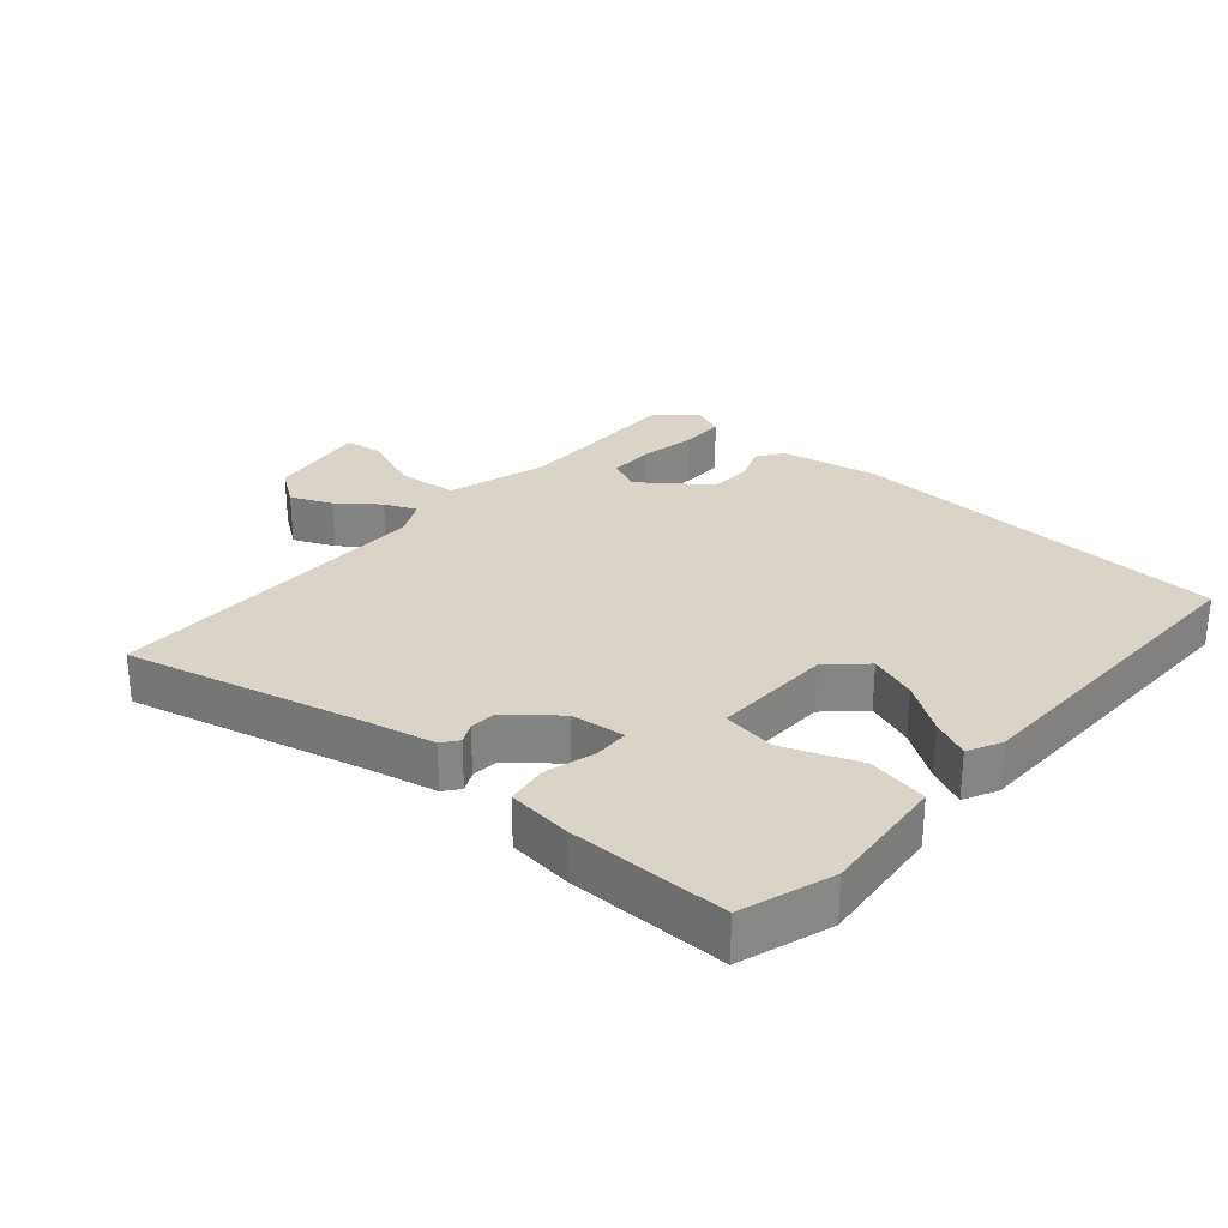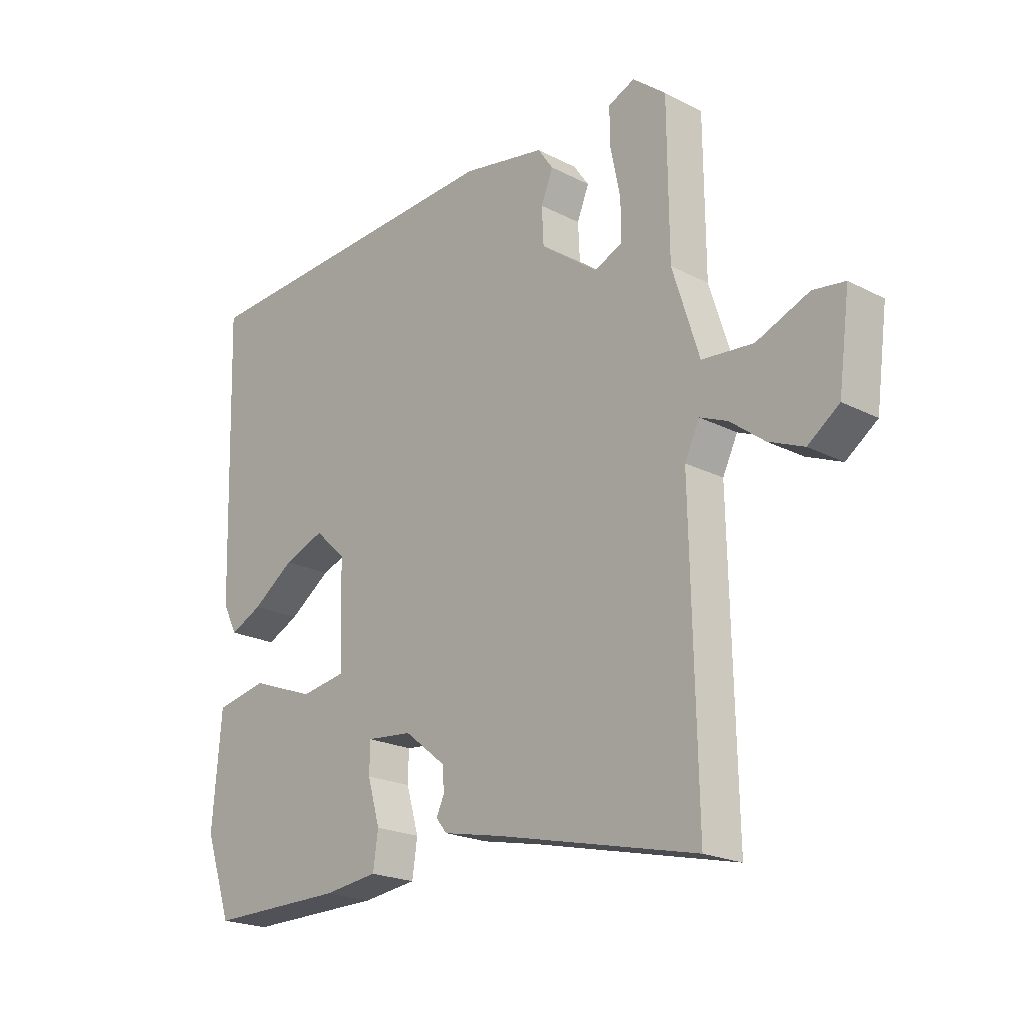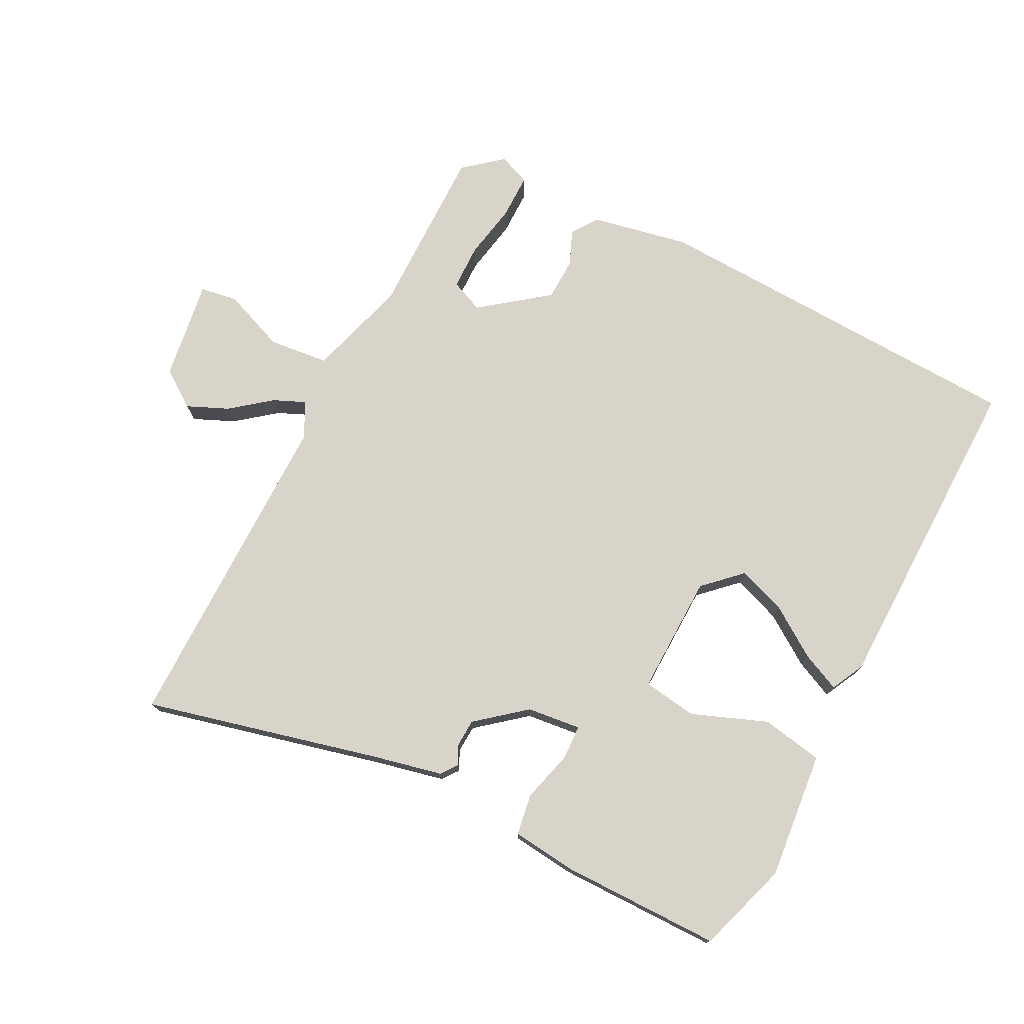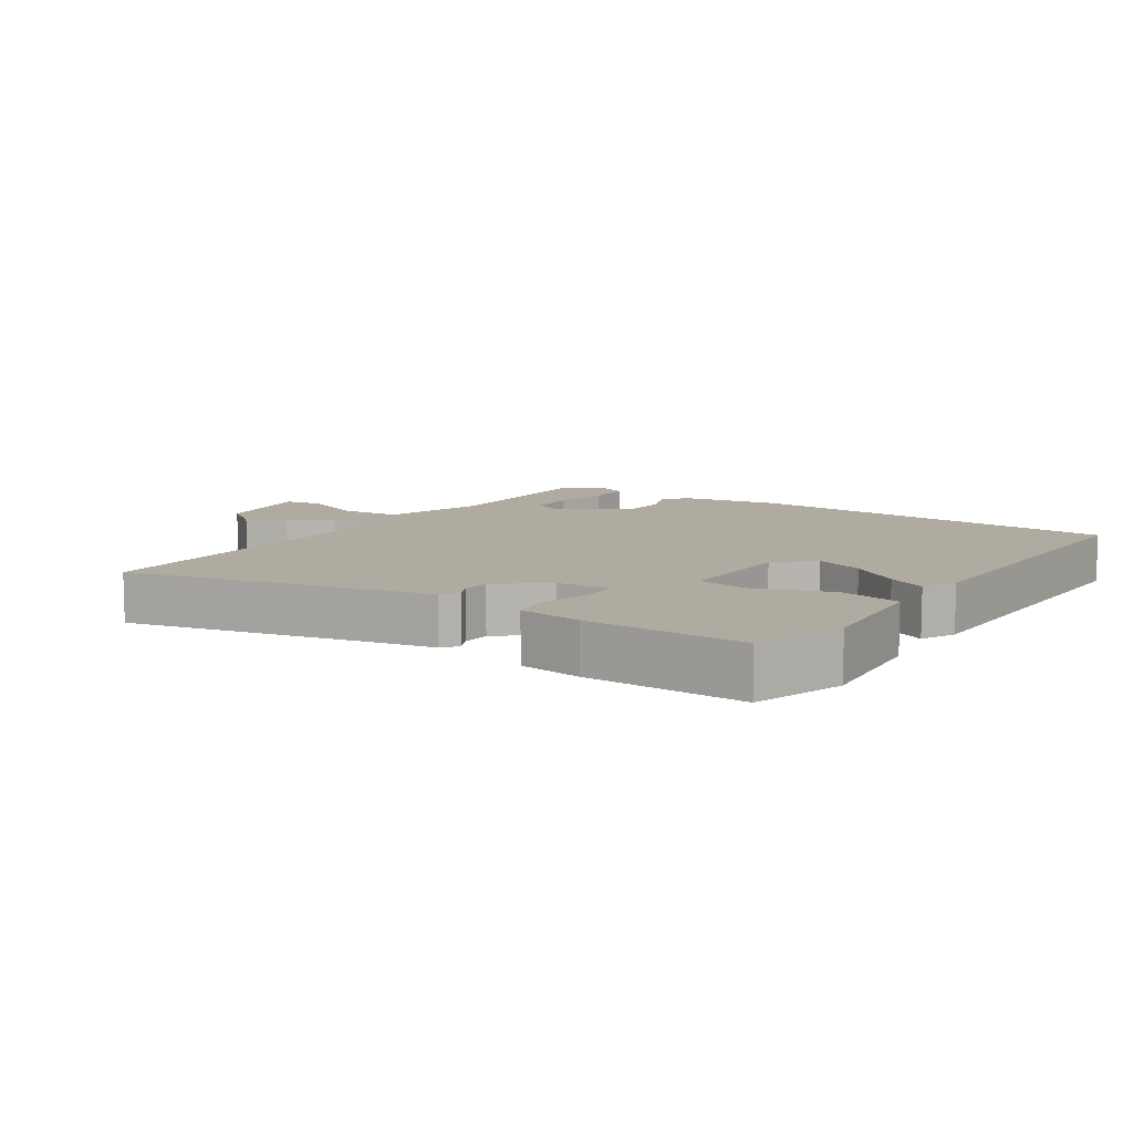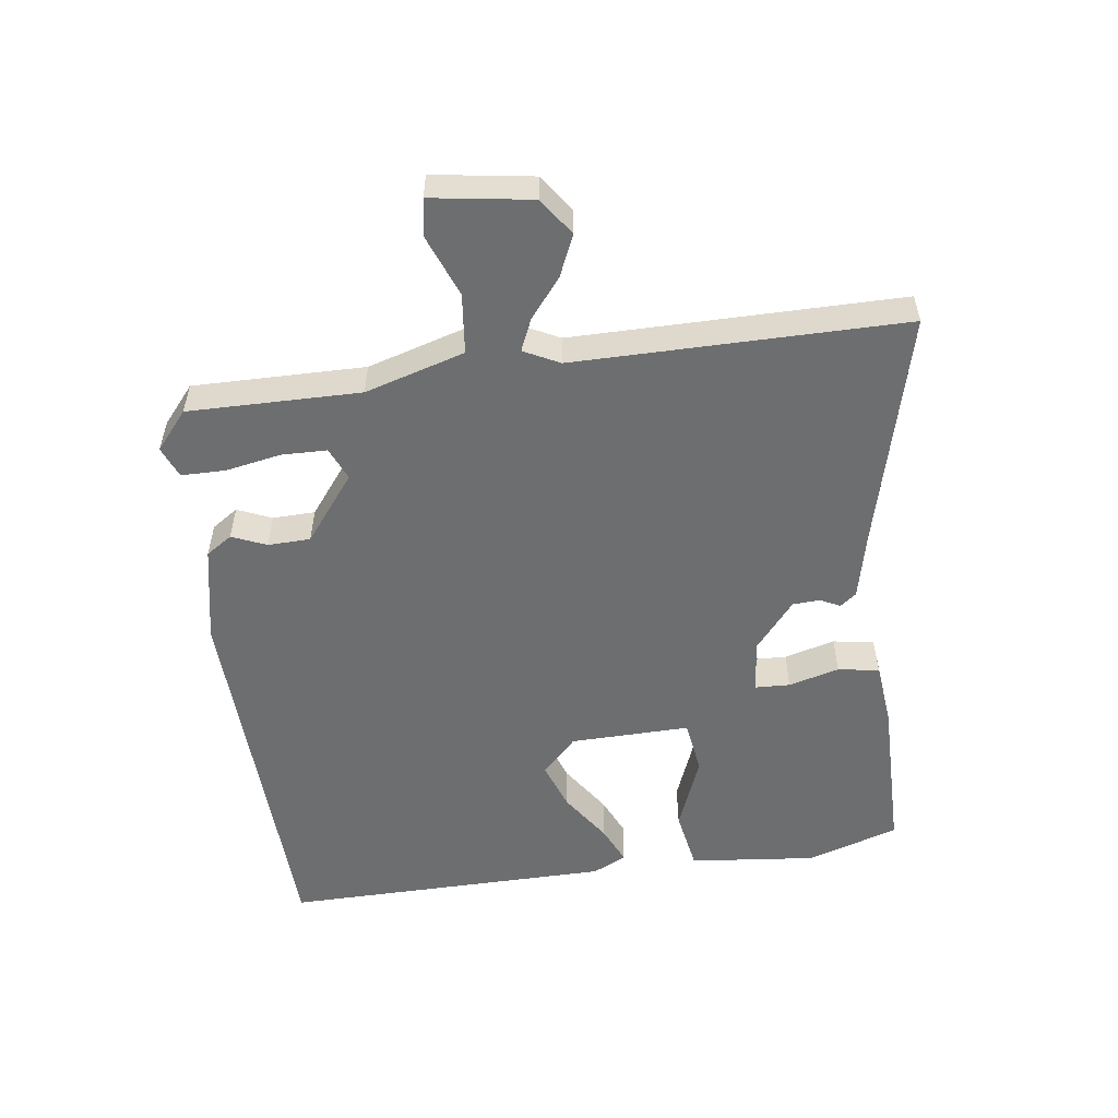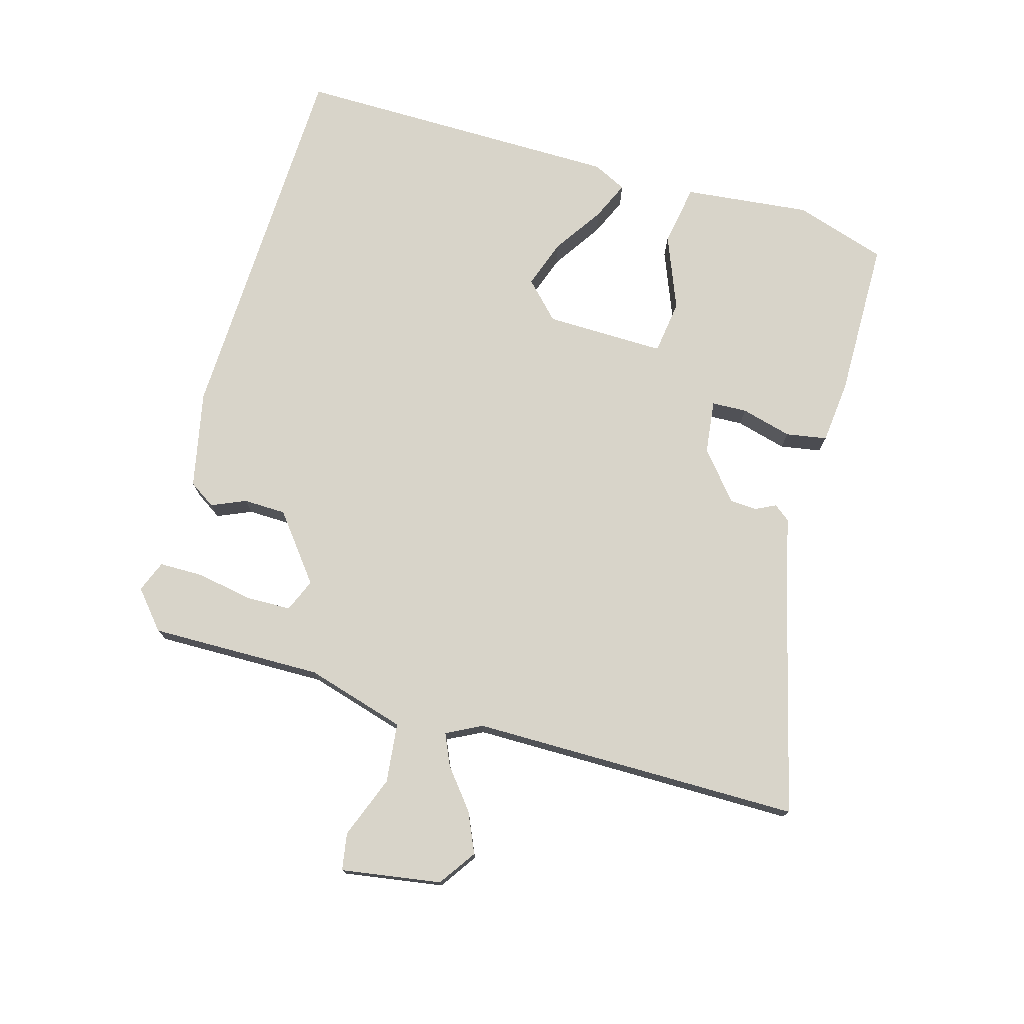
<metadata>
{"format":"obj","ext":"obj","renderer":"f3d","projection":"perspective","resolution":1024,"background":"white","views":[{"elev":28.5,"azim":-139.6,"up":"+Y"},{"elev":-21.1,"azim":47.4,"up":"+Z"},{"elev":75.5,"azim":-153.7,"up":"+Y"},{"elev":9.8,"azim":-146.5,"up":"+Y"},{"elev":-54.3,"azim":96.6,"up":"+Y"},{"elev":75.4,"azim":104.6,"up":"+Y"}]}
</metadata>
<code>
v 0.489 0.07 -0.549
v 0.137 0.07 -0.467
v 0.032 0.07 -0.445
v 0.013 0.07 -0.421
v 0.027 0.07 -0.391
v 0.024 0.07 -0.35
v -0.049 0.07 -0.292
v -0.13 0.07 -0.284
v -0.131 0.07 -0.337
v -0.109 0.07 -0.413
v -0.118 0.07 -0.475
v -0.214 0.07 -0.487
v -0.454 0.07 -0.49
v -0.501 0.07 -0.353
v -0.485 0.07 -0.162
v -0.393 0.07 -0.144
v -0.28 0.07 -0.186
v -0.199 0.07 -0.173
v -0.206 0.07 0.007
v -0.261 0.07 0.058
v -0.333 0.07 0.031
v -0.407 0.07 -0.021
v -0.464 0.07 -0.048
v -0.49 0.07 0.002
v -0.505 0.07 0.497
v 0.069 0.07 0.529
v 0.216 0.07 0.502
v 0.243 0.07 0.463
v 0.222 0.07 0.411
v 0.225 0.07 0.347
v 0.326 0.07 0.272
v 0.375 0.07 0.294
v 0.375 0.07 0.362
v 0.358 0.07 0.445
v 0.357 0.07 0.512
v 0.404 0.07 0.532
v 0.462 0.07 0.485
v 0.464 0.07 0.226
v 0.511 0.07 0.077
v 0.601 0.07 0.069
v 0.694 0.07 0.107
v 0.75 0.07 0.099
v 0.73 0.07 -0.052
v 0.675 0.07 -0.092
v 0.613 0.07 -0.066
v 0.553 0.07 -0.02
v 0.505 0.07 0
v 0.479 0.07 -0.054
v 0.489 0 -0.549
v 0.137 0 -0.467
v 0.032 0 -0.445
v 0.013 0 -0.421
v 0.027 0 -0.391
v 0.024 0 -0.35
v -0.049 0 -0.292
v -0.13 0 -0.284
v -0.131 0 -0.337
v -0.109 0 -0.413
v -0.118 0 -0.475
v -0.214 0 -0.487
v -0.454 0 -0.49
v -0.501 0 -0.353
v -0.485 0 -0.162
v -0.393 0 -0.144
v -0.28 0 -0.186
v -0.199 0 -0.173
v -0.206 0 0.007
v -0.261 0 0.058
v -0.333 0 0.031
v -0.407 0 -0.021
v -0.464 0 -0.048
v -0.49 0 0.002
v -0.505 0 0.497
v 0.069 0 0.529
v 0.216 0 0.502
v 0.243 0 0.463
v 0.222 0 0.411
v 0.225 0 0.347
v 0.326 0 0.272
v 0.375 0 0.294
v 0.375 0 0.362
v 0.358 0 0.445
v 0.357 0 0.512
v 0.404 0 0.532
v 0.462 0 0.485
v 0.464 0 0.226
v 0.511 0 0.077
v 0.601 0 0.069
v 0.694 0 0.107
v 0.75 0 0.099
v 0.73 0 -0.052
v 0.675 0 -0.092
v 0.613 0 -0.066
v 0.553 0 -0.02
v 0.505 0 0
v 0.479 0 -0.054
f 44 45 46
f 43 44 46
f 42 43 46
f 41 42 46
f 40 41 46
f 39 40 46 47
f 38 39 47 48
f 36 37 38
f 35 36 38
f 34 35 38
f 33 34 38
f 38 48 1
f 33 38 1
f 32 33 1
f 27 28 29
f 26 27 29
f 25 26 29
f 24 25 29
f 23 24 29
f 21 22 23
f 21 23 29
f 20 21 29 30
f 15 16 17
f 14 15 17
f 13 14 17
f 12 13 17
f 11 12 17
f 10 11 17
f 9 10 17
f 8 9 17 18
f 7 8 18 19
f 2 3 4 5
f 2 5 6
f 1 2 6
f 32 1 6
f 31 32 6
f 19 20 30 31
f 6 7 19 31
f 94 93 92
f 94 92 91
f 94 91 90
f 94 90 89
f 94 89 88
f 95 94 88 87
f 96 95 87 86
f 86 85 84
f 86 84 83
f 86 83 82
f 86 82 81
f 49 96 86
f 49 86 81
f 49 81 80
f 77 76 75
f 77 75 74
f 77 74 73
f 77 73 72
f 77 72 71
f 71 70 69
f 77 71 69
f 78 77 69 68
f 65 64 63
f 65 63 62
f 65 62 61
f 65 61 60
f 65 60 59
f 65 59 58
f 65 58 57
f 66 65 57 56
f 67 66 56 55
f 53 52 51 50
f 54 53 50
f 54 50 49
f 54 49 80
f 54 80 79
f 79 78 68 67
f 79 67 55 54
f 1 49 50 2
f 2 50 51 3
f 3 51 52 4
f 4 52 53 5
f 5 53 54 6
f 6 54 55 7
f 7 55 56 8
f 8 56 57 9
f 9 57 58 10
f 10 58 59 11
f 11 59 60 12
f 12 60 61 13
f 13 61 62 14
f 14 62 63 15
f 15 63 64 16
f 16 64 65 17
f 17 65 66 18
f 18 66 67 19
f 19 67 68 20
f 20 68 69 21
f 21 69 70 22
f 22 70 71 23
f 23 71 72 24
f 24 72 73 25
f 25 73 74 26
f 26 74 75 27
f 27 75 76 28
f 28 76 77 29
f 29 77 78 30
f 30 78 79 31
f 31 79 80 32
f 32 80 81 33
f 33 81 82 34
f 34 82 83 35
f 35 83 84 36
f 36 84 85 37
f 37 85 86 38
f 38 86 87 39
f 39 87 88 40
f 40 88 89 41
f 41 89 90 42
f 42 90 91 43
f 43 91 92 44
f 44 92 93 45
f 45 93 94 46
f 46 94 95 47
f 47 95 96 48
f 48 96 49 1

</code>
